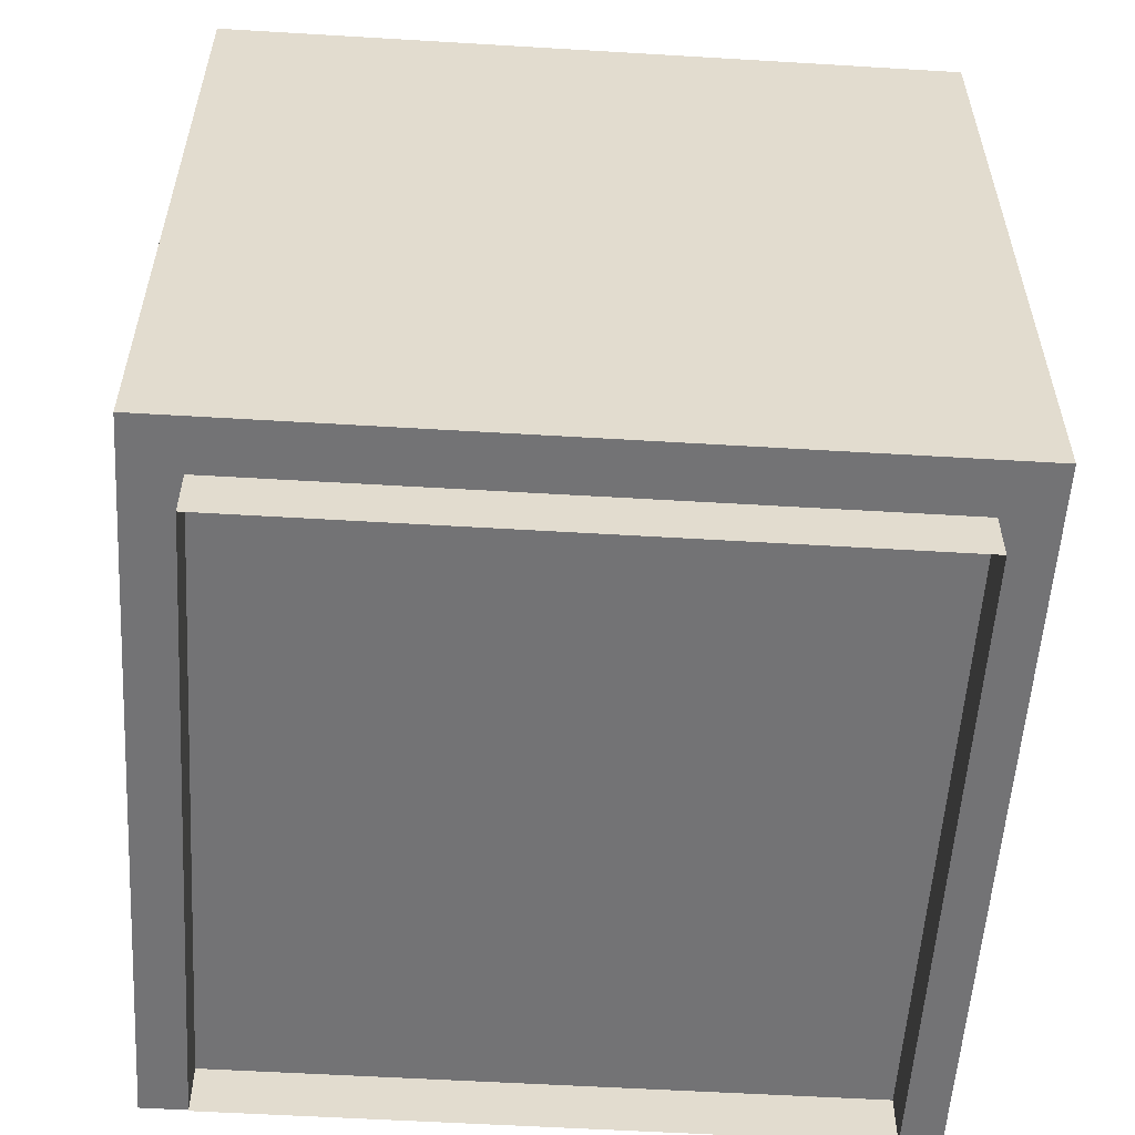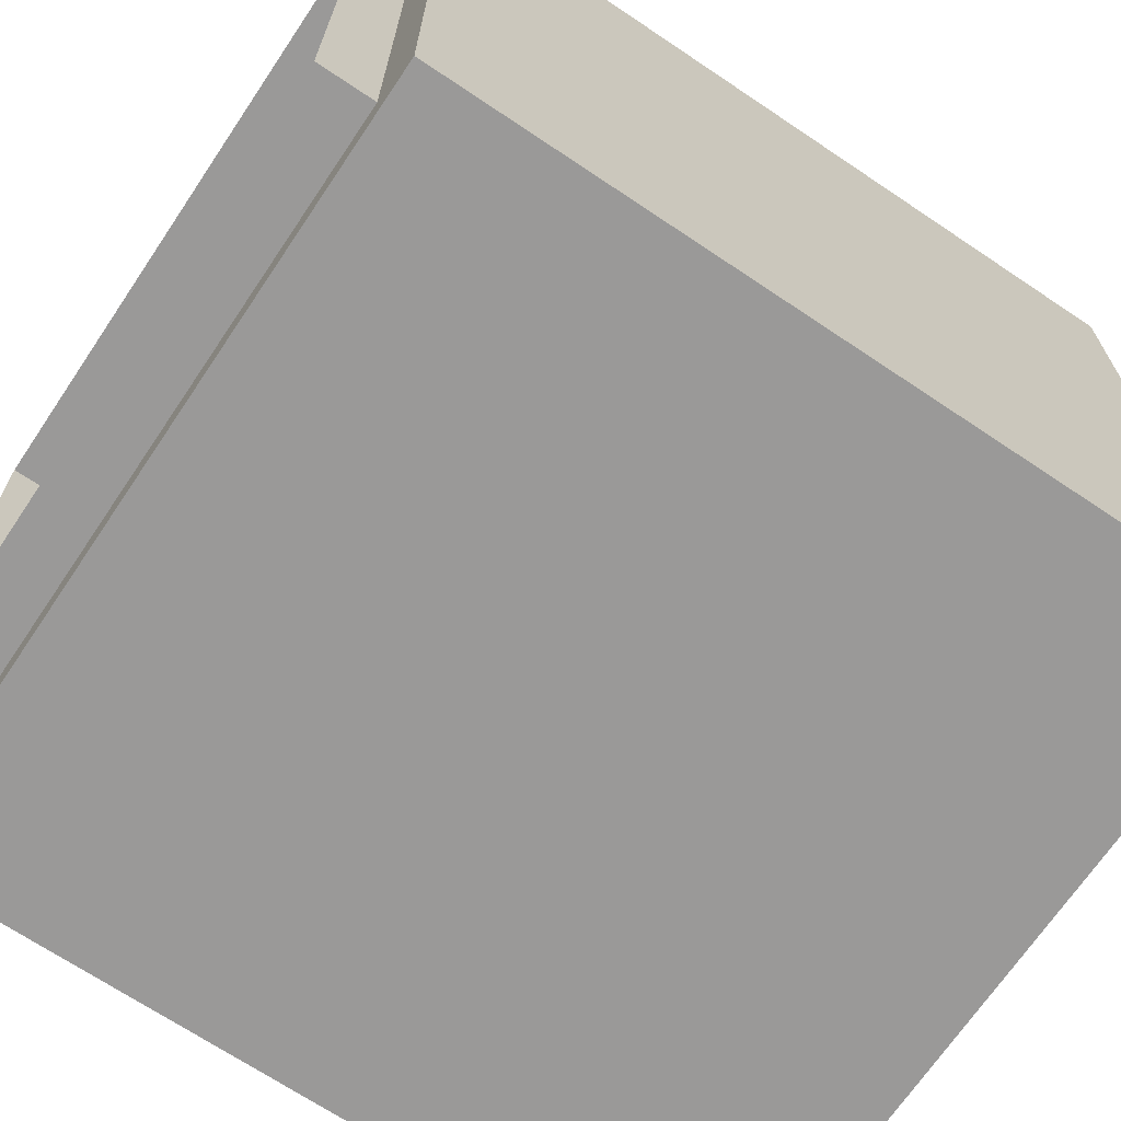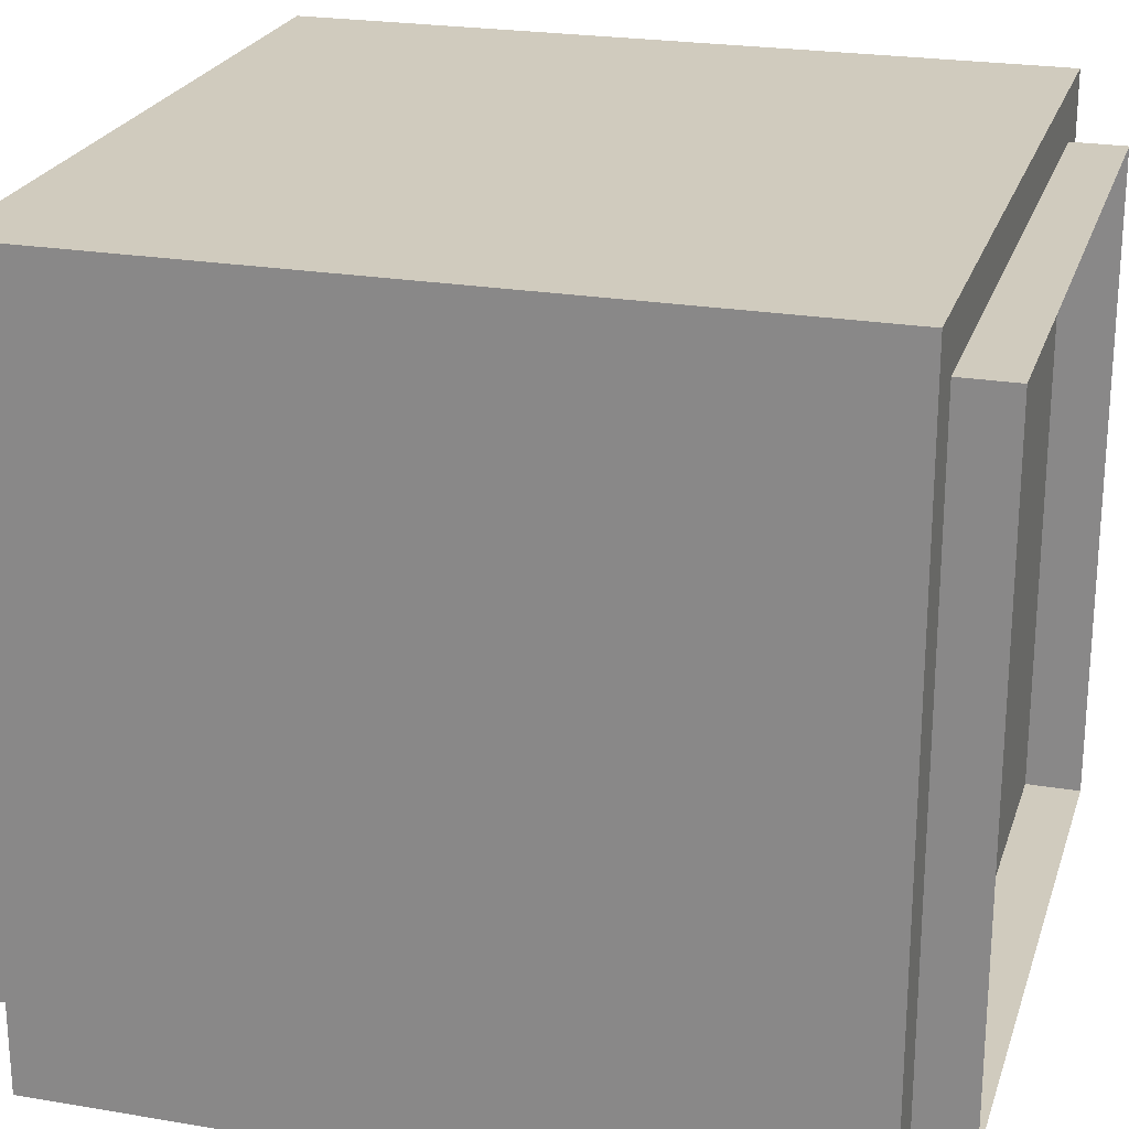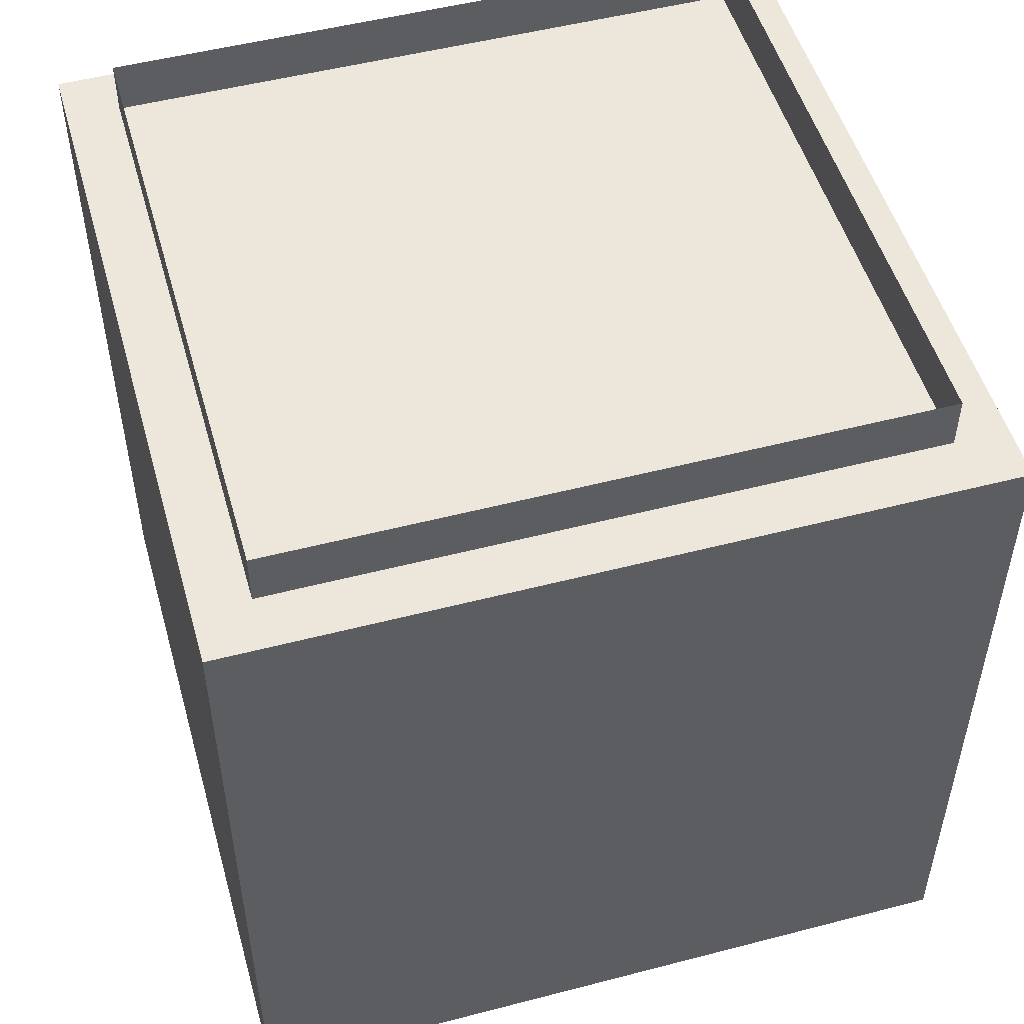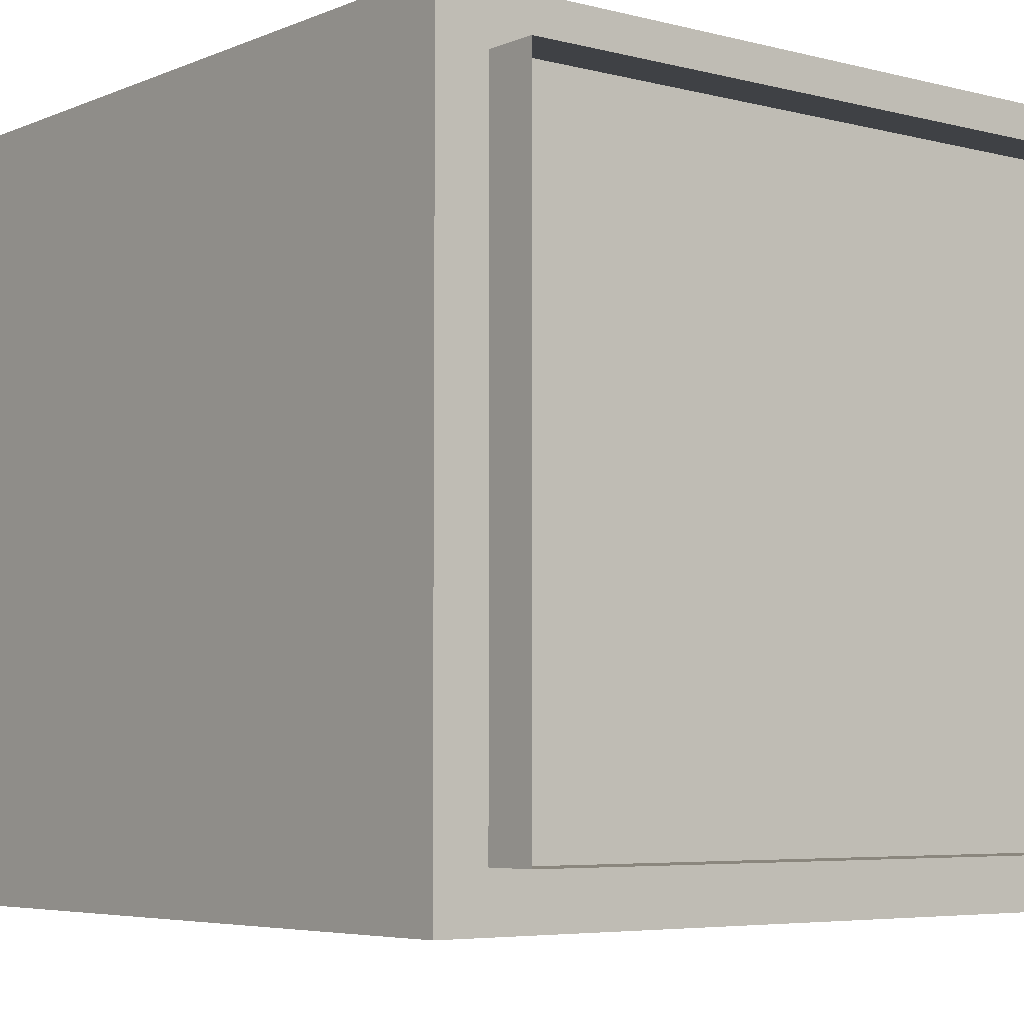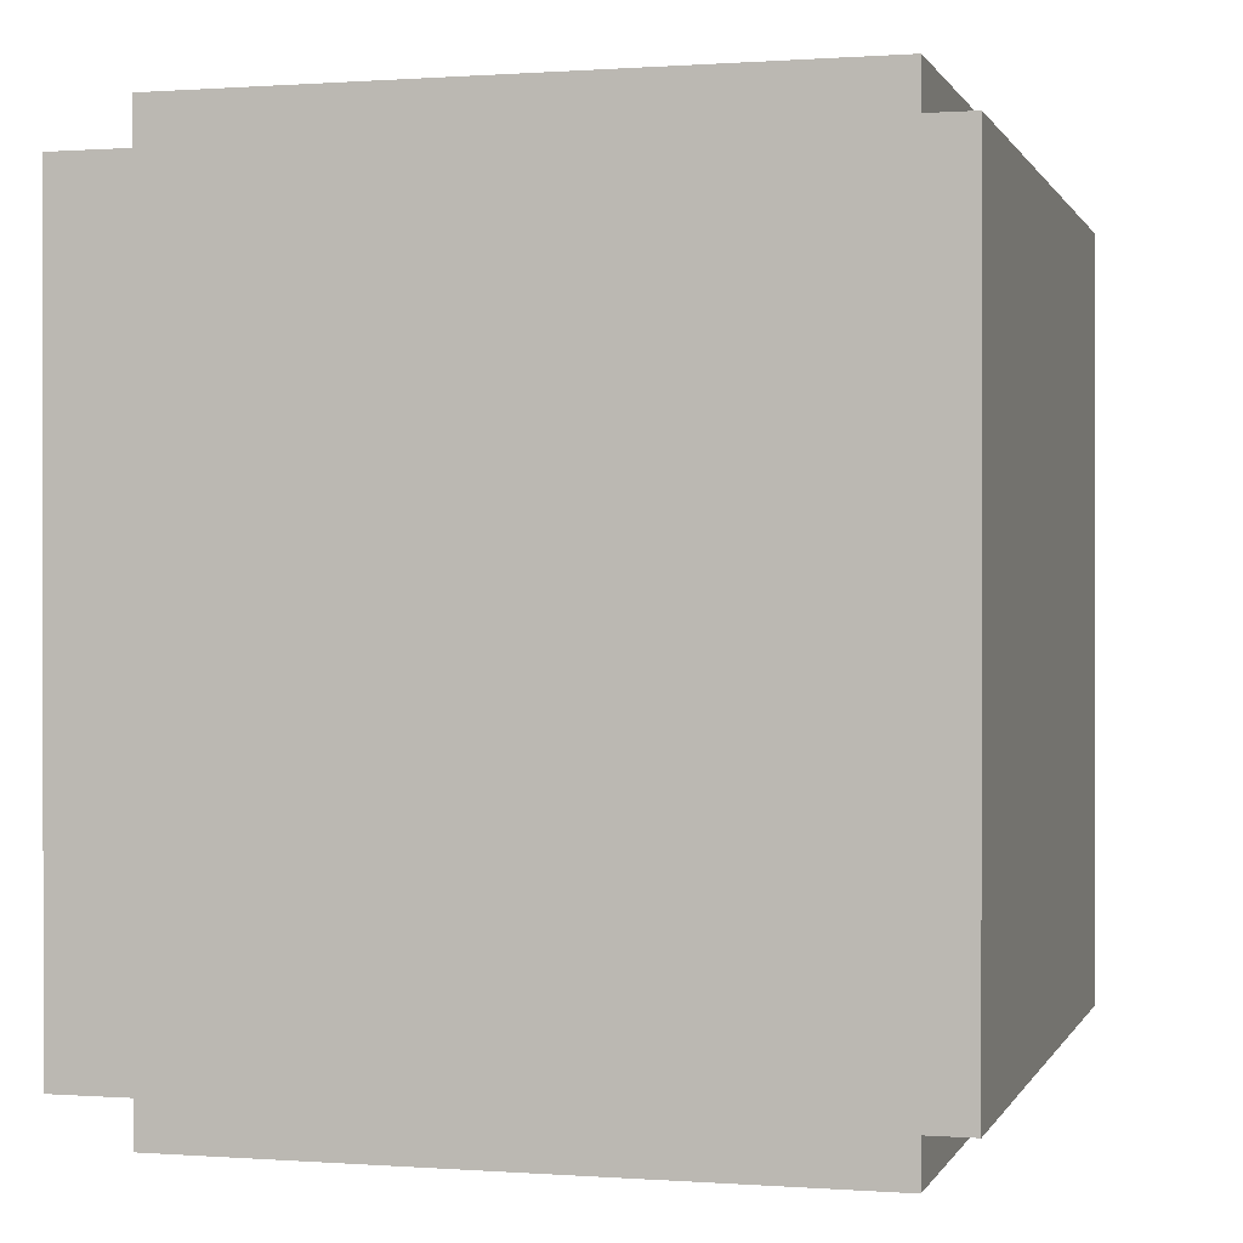
<metadata>
{"format":"obj","ext":"obj","renderer":"f3d","projection":"perspective","resolution":1024,"background":"white","views":[{"elev":-56.0,"azim":-93.6,"up":"+Y"},{"elev":-69.1,"azim":-123.9,"up":"+Z"},{"elev":23.3,"azim":-74.0,"up":"+Z"},{"elev":51.2,"azim":164.2,"up":"+Y"},{"elev":-5.4,"azim":141.5,"up":"+Z"},{"elev":0.3,"azim":105.3,"up":"+Y"}]}
</metadata>
<code>
o cube
v 0.4375 0.9375 0.4375
v 0.4375 0.9375 -0.4375
v 0.4375 0.0625 0.4375
v 0.4375 0.0625 -0.4375
v -0.4375 0.9375 -0.4375
v -0.4375 0.9375 0.4375
v -0.4375 0.0625 -0.4375
v -0.4375 0.0625 0.4375
f 4 7 5 2
f 3 4 2 1
f 8 3 1 6
f 7 8 6 5
f 6 1 2 5
f 7 4 3 8
o cube
v 0.375 1 0.375
v 0.375 1 -0.375
v 0.375 0 0.375
v 0.375 0 -0.375
v -0.375 1 -0.375
v -0.375 1 0.375
v -0.375 0 -0.375
v -0.375 0 0.375
f 12 15 13 10
f 11 12 10 9
f 16 11 9 14
f 15 16 14 13

</code>
